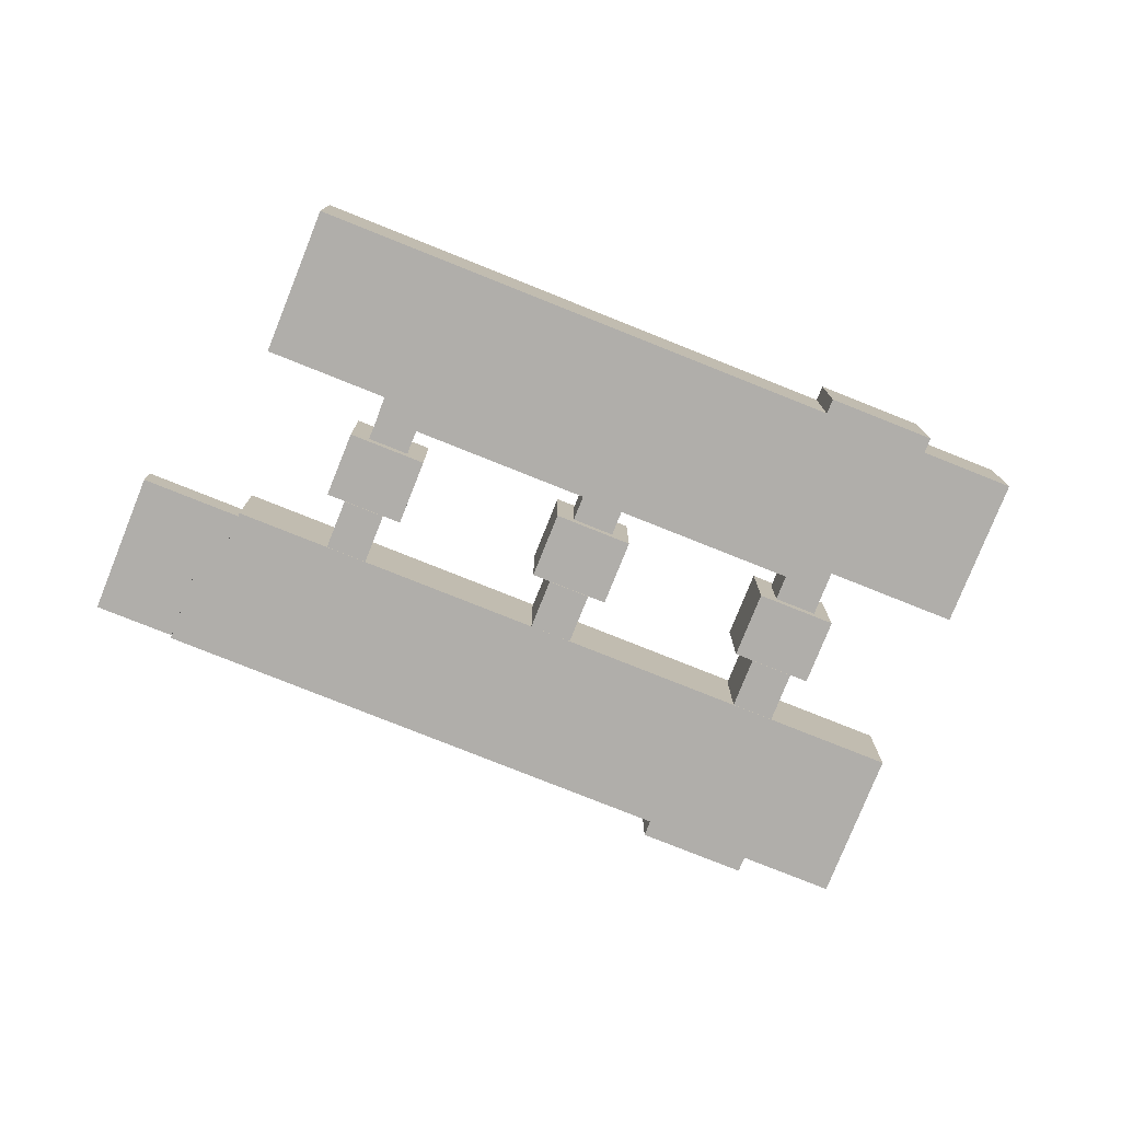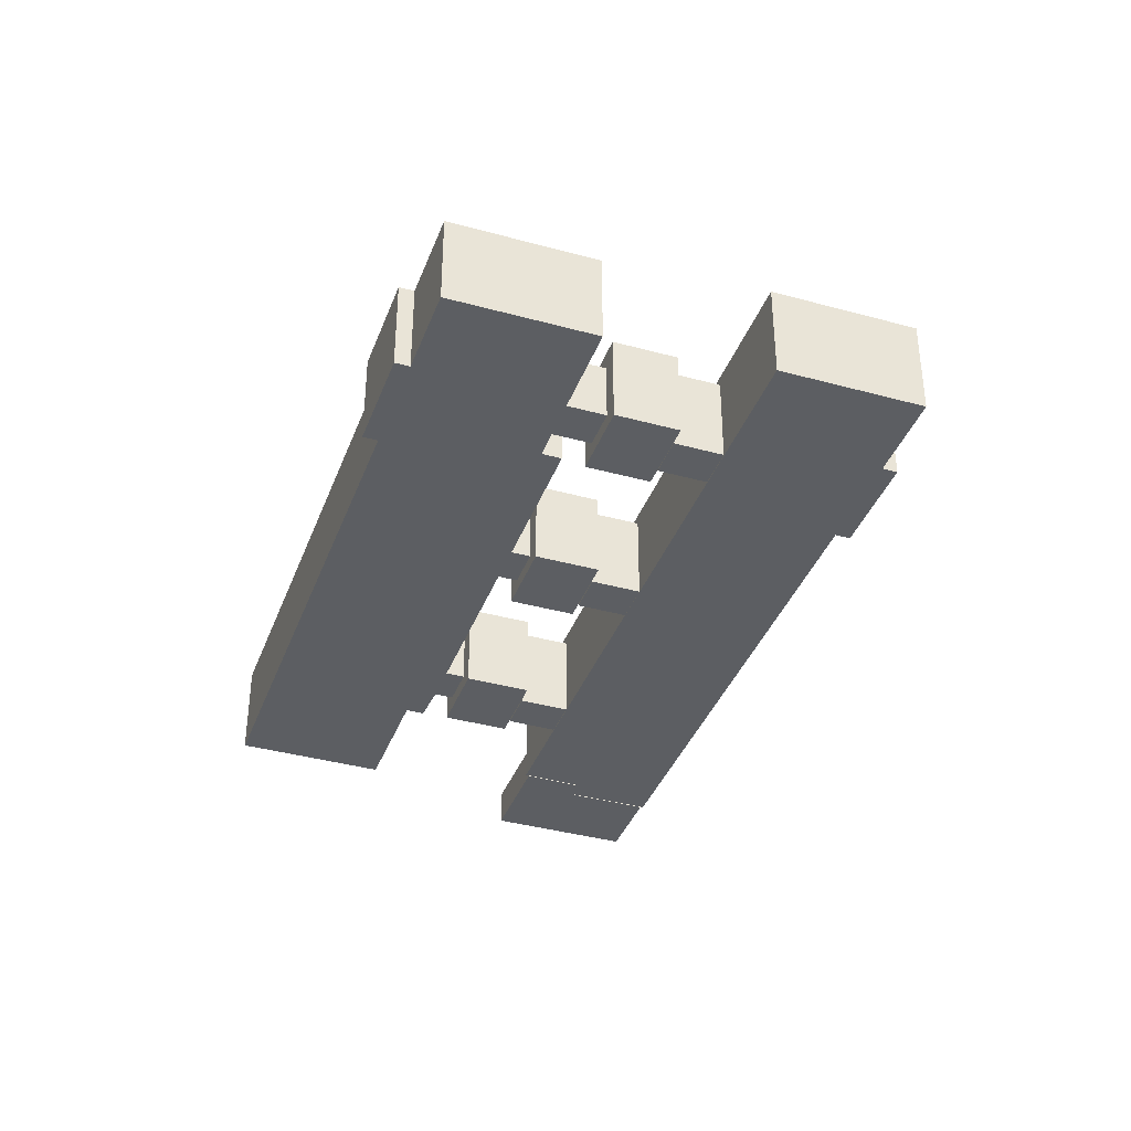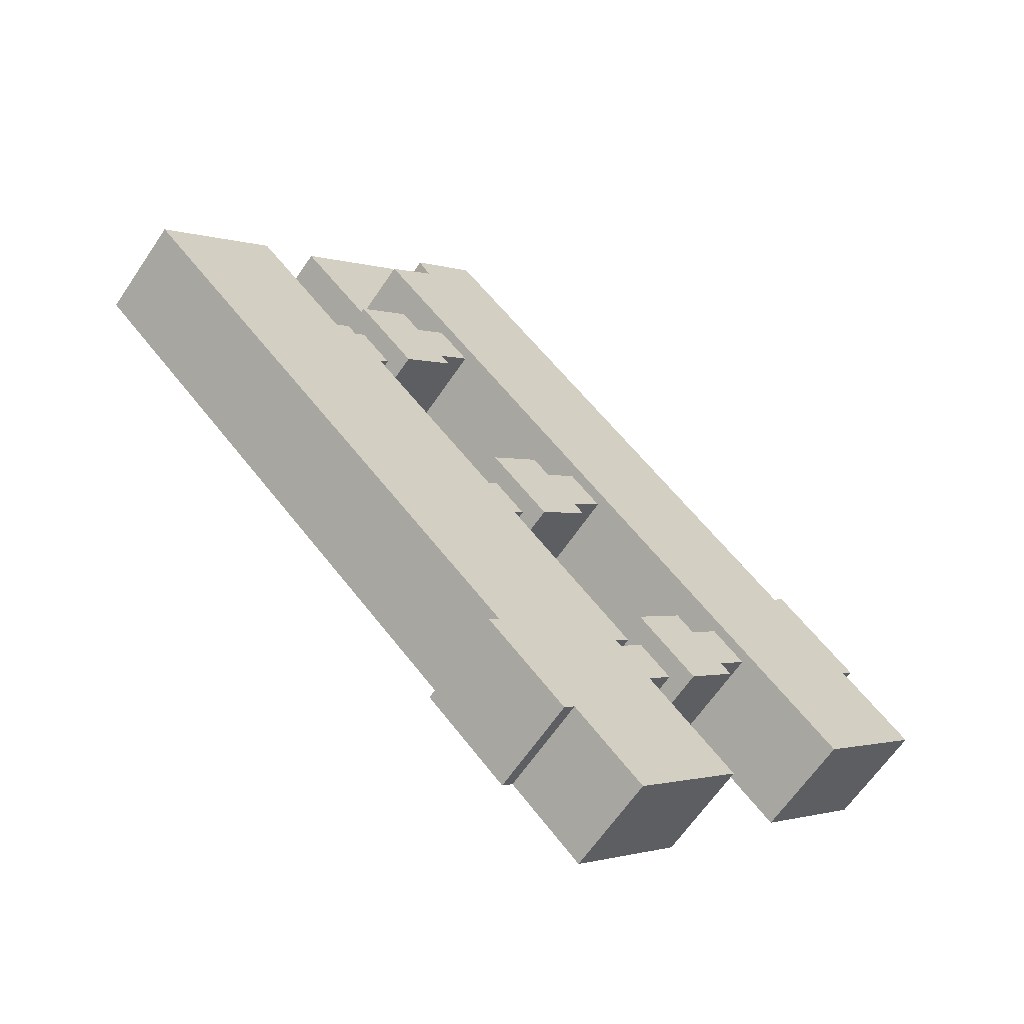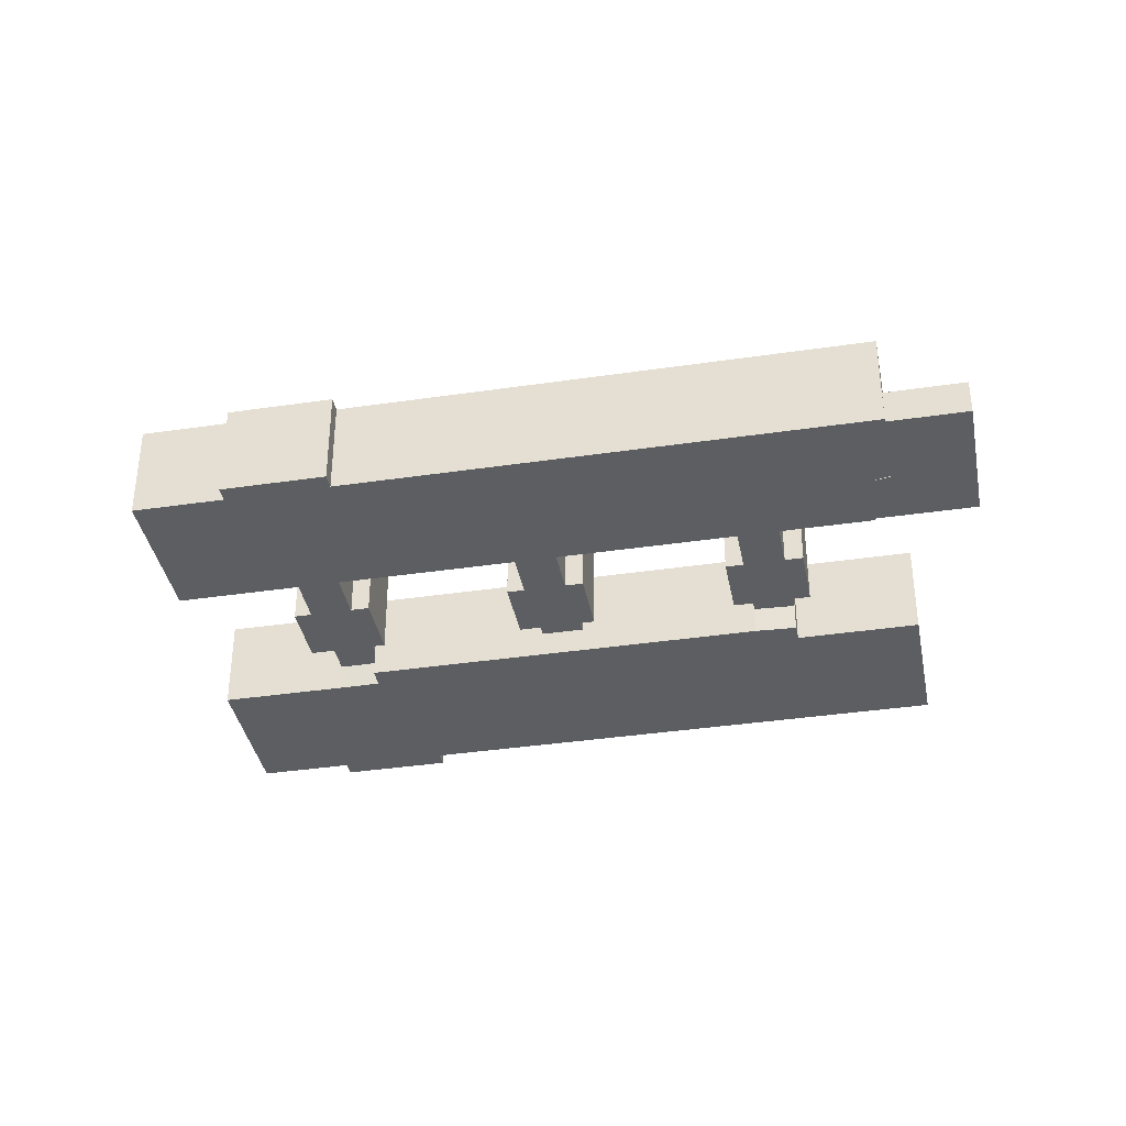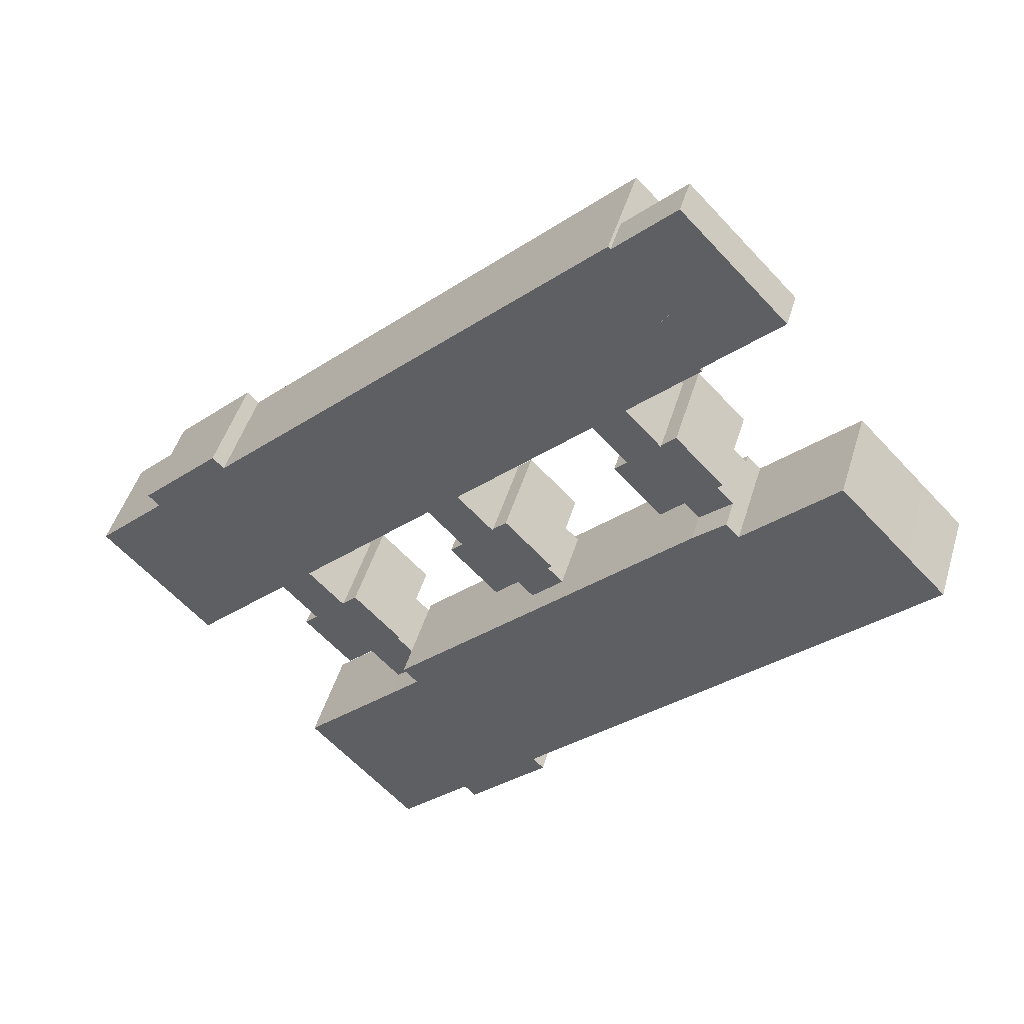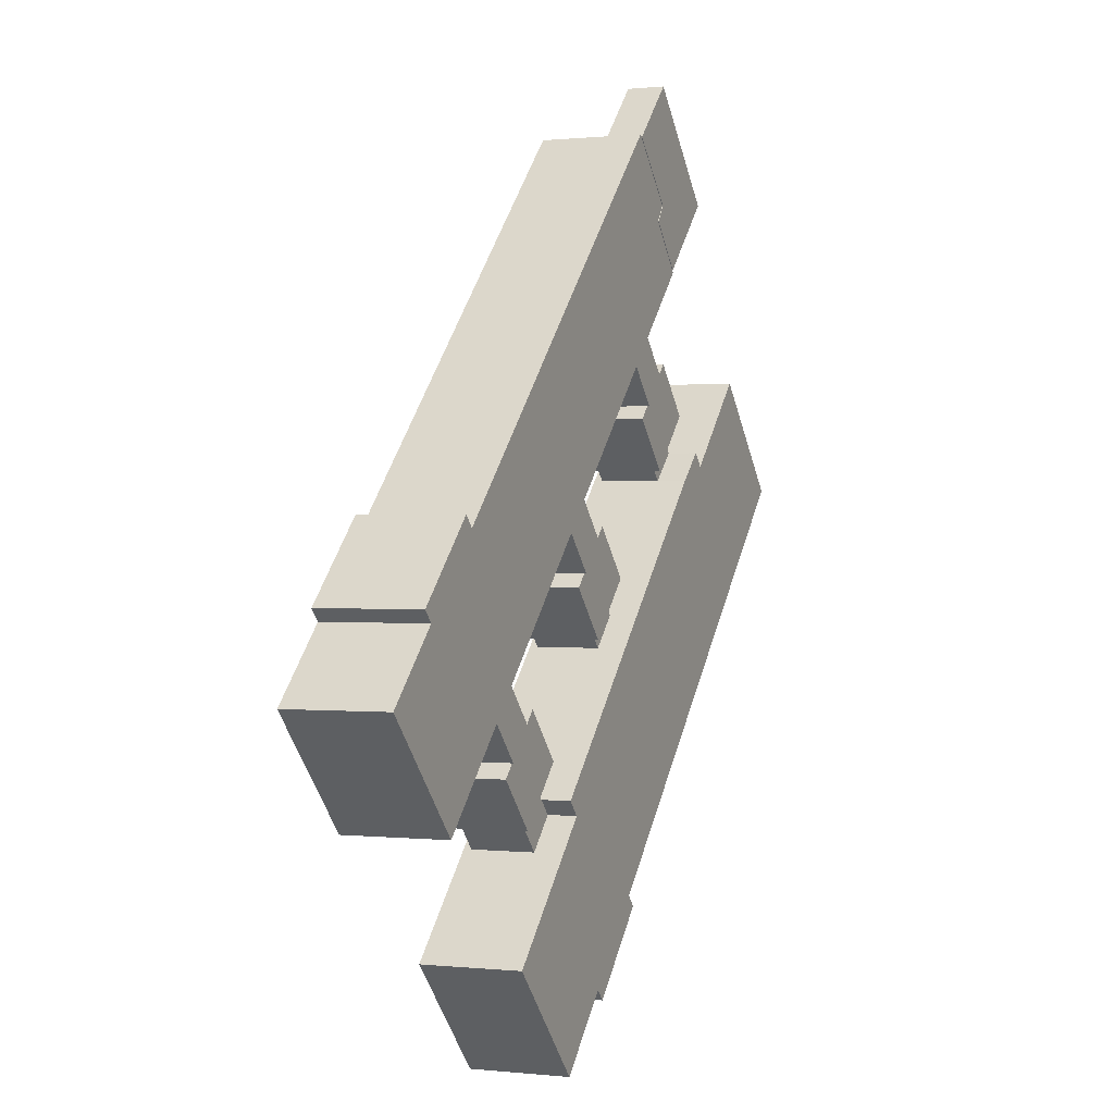
<metadata>
{"format":"obj","ext":"obj","renderer":"f3d","projection":"perspective","resolution":1024,"background":"white","views":[{"elev":-77.8,"azim":114.1,"up":"+Y"},{"elev":-37.9,"azim":-153.4,"up":"+Y"},{"elev":-62.9,"azim":146.2,"up":"+Z"},{"elev":-37.7,"azim":-33.4,"up":"+Y"},{"elev":45.7,"azim":16.1,"up":"+Z"},{"elev":0.3,"azim":-67.5,"up":"+Z"}]}
</metadata>
<code>
v  23.61 8.971 41.97
v  20.04 -1.68 38.51
v  23.61 -1.68 41.97
v  20.04 8.971 38.51
v  25.13 8.971 43.44
v  25.13 -1.68 43.44
v  30.56 -1.68 37.83
v  30.56 8.971 37.83
v  29.04 -1.68 36.36
v  29.04 8.971 36.36
v  25.47 -1.68 32.9
v  25.47 8.971 32.9
v  42.9 -1.6 49.79
v  44.44 9.109 51.28
v  44.44 -1.6 51.28
v  42.9 9.109 49.79
v  37.46 9.109 55.39
v  37.46 -1.6 55.39
v  39.01 9.109 56.89
v  39.01 -1.6 56.89
v  42.52 9.109 60.29
v  42.52 -1.6 60.29
v  44.1 9.109 61.82
v  44.1 -1.6 61.82
v  45.58 -1.6 60.28
v  45.58 9.109 60.28
v  29.06 -3.21 3.776
v  39.48 7.863 13.87
v  39.48 -3.21 13.87
v  29.06 7.863 3.776
v  30.31 -3.21 2.492
v  30.31 7.863 2.491
v  21.31 -3.21 -6.239
v  21.31 7.863 -6.239
v  21.06 7.863 -5.977
v  21.06 -3.21 -5.977
v  20.06 7.863 -4.949
v  20.06 -3.21 -4.949
v  13.06 -3.21 -11.74
v  13.06 7.863 -11.74
v  12.19 -3.21 -12.58
v  12.19 7.863 -12.58
v  7.18 7.863 -7.409
v  7.18 -3.21 -7.409
v  5.008 7.863 -5.17
v  5.008 -3.21 -5.169
v  0.0002356 7.863 -0.000351
v  0 -3.21 -1.966e-16
v  0.876 7.863 0.8492
v  0.8758 -3.21 0.8496
v  10.6 7.863 10.28
v  10.6 -3.21 10.28
v  14.15 7.863 13.76
v  14.15 -3.21 13.76
v  12.5 7.863 15.44
v  12.5 -3.21 15.44
v  14.15 -8.425e-16 13.76
v  12.5 6.993 15.44
v  12.5 -9.456e-16 15.44
v  14.15 6.993 13.76
v  10.6 -6.292e-16 10.28
v  10.6 6.993 10.28
v  6.498 6.993 14.51
v  6.497 -8.886e-16 14.51
v  10.06 6.993 17.96
v  10.06 -1.1e-15 17.96
v  27.91 -0.09 30.38
v  31.48 6.952 33.84
v  31.48 -0.09 33.84
v  27.92 6.952 30.38
v  25.47 6.952 32.9
v  25.47 -0.09 32.9
v  29.04 6.952 36.36
v  29.04 -0.09 36.36
v  36.2 -1.94 86.31
v  35.94 9.681 86.57
v  35.94 -1.94 86.57
v  36.2 9.681 86.31
v  42.85 -1.94 79.53
v  42.86 9.681 79.53
v  41.48 -1.94 77.62
v  41.48 9.681 77.62
v  46.11 -1.94 72.61
v  46.11 9.681 72.61
v  46.38 -1.94 72.34
v  46.38 9.681 72.34
v  38.37 -1.94 64.57
v  38.37 9.681 64.57
v  34.86 -1.94 61.17
v  34.86 9.681 61.17
v  42.52 -1.81 60.29
v  38.37 8.588 64.57
v  38.37 -1.81 64.57
v  42.52 8.588 60.29
v  39.01 -1.81 56.89
v  39.01 8.588 56.89
v  34.86 8.588 61.17
v  34.86 -1.81 61.17
v  23.61 -1.88 41.97
v  19.46 8.554 46.24
v  19.46 -1.88 46.24
v  23.61 8.554 41.97
v  20.04 -1.88 38.51
v  20.04 8.554 38.51
v  15.89 8.554 42.79
v  15.89 -1.88 42.79
v  4.625 -1.82 23.57
v  0.4781 8.615 27.85
v  0.4779 -1.82 27.85
v  4.625 8.615 23.57
v  1.064 -1.82 20.12
v  1.064 8.615 20.12
v  -3.083 8.615 24.4
v  -3.083 -1.82 24.4
v  4.968 -1.7 13.03
v  6.498 9.159 14.51
v  6.497 -1.7 14.51
v  4.968 9.159 13.03
v  3.335 9.159 14.71
v  3.335 -1.7 14.71
v  1.593 9.159 16.51
v  1.593 -1.7 16.51
v  -0.4664 9.159 18.64
v  -0.4667 -1.7 18.64
v  47.85 -1.6 57.92
v  47.85 9.109 57.92
v  49.51 -1.6 56.2
v  49.51 9.109 56.2
v  47.95 -1.6 54.69
v  47.95 9.109 54.69
v  43.01 2.21 92.93
v  36.2 -2.01 86.31
v  43.01 -2.01 92.93
v  36.2 2.21 86.31
v  54.66 -2.01 80.89
v  54.66 2.21 80.89
v  46.11 -2.01 72.61
v  46.11 2.21 72.61
v  41.48 2.21 77.62
v  41.48 -2.01 77.62
v  42.85 2.21 79.53
v  42.85 -2.01 79.53
v  27.92 7.863 30.38
v  27.91 -3.21 30.38
v  31.48 7.863 33.84
v  31.48 -3.21 33.84
v  46.88 7.863 48.76
v  46.88 -3.21 48.76
v  50.55 7.863 52
v  50.55 -3.21 52
v  52.06 -3.21 50.45
v  52.06 7.863 50.45
v  62.57 7.863 60.64
v  62.57 -3.21 60.64
v  70.25 -3.21 52.7
v  70.25 7.863 52.7
v  71.97 -3.21 50.93
v  71.97 7.863 50.93
v  72.57 -3.21 50.32
v  72.57 7.863 50.32
v  74.76 -3.21 48.06
v  74.76 7.863 48.06
v  57.74 -3.21 31.56
v  57.74 7.863 31.56
v  48.3 -3.21 22.42
v  48.3 7.863 22.42
v  46.88 0.1 48.76
v  50.55 6.909 52
v  50.55 0.1 52
v  46.88 6.909 48.76
v  44.44 6.909 51.28
v  44.44 0.1 51.28
v  47.95 6.909 54.69
v  47.95 0.1 54.69
v  19.46 -1.94 46.24
v  19.46 9.681 46.24
v  15.89 -1.94 42.79
v  15.89 9.681 42.79
v  13.99 -1.94 40.94
v  13.99 9.681 40.94
v  7.528 -1.94 34.68
v  7.528 9.681 34.68
v  0.4779 -1.94 27.85
v  0.4781 9.681 27.85
v  -3.083 -1.94 24.4
v  -3.083 9.681 24.4
v  -12.74 -1.94 15.04
v  -12.74 9.681 15.04
v  -13.69 -1.94 14.12
v  -13.69 9.681 14.12
v  -20.87 9.681 21.54
v  -20.87 -1.94 21.54
v  -25.88 9.681 26.71
v  -25.88 -1.94 26.71
v  -25.06 9.681 27.51
v  -25.06 -1.94 27.51
v  -24.93 9.681 27.62
v  -24.94 -1.94 27.62
v  -18 9.681 34.34
v  -18 -1.94 34.34
v  -19.28 9.681 35.65
v  -19.28 -1.94 35.65
v  -10.26 9.681 44.38
v  -10.26 -1.94 44.38
v  -8.991 -1.94 43.06
v  -8.991 9.681 43.06
v  -4.66 9.681 47.26
v  -4.66 -1.94 47.26
v  -1.65 9.681 50.17
v  -1.651 -1.94 50.17
v  1.064 9.159 20.12
v  1.064 -1.7 20.12
v  4.625 9.159 23.57
v  4.625 -1.7 23.57
v  6.183 9.159 25.08
v  6.182 -1.7 25.08
v  7.679 -1.7 23.54
v  7.679 9.159 23.54
v  10.12 -1.7 21.01
v  10.12 9.159 21.01
v  11.62 -1.7 19.47
v  11.62 9.159 19.47
v  10.06 -1.7 17.96
v  10.06 9.159 17.96
v  23.94 -1.68 31.41
v  23.94 8.971 31.41
v  22.44 8.971 32.95
v  22.44 -1.68 32.95
v  18.5 8.971 37.02
v  18.5 -1.68 37.02
g defaultobject
f 1 2 3
f 2 1 4
f 5 3 6
f 3 5 1
f 7 5 6
f 5 7 8
f 9 8 7
f 8 9 10
f 11 10 9
f 10 11 12
f 13 14 15
f 14 13 16
f 17 13 18
f 13 17 16
f 19 18 20
f 18 19 17
f 21 20 22
f 20 21 19
f 23 22 24
f 22 23 21
f 25 23 24
f 23 25 26
f 27 28 29
f 28 27 30
f 31 30 27
f 30 31 32
f 33 32 31
f 32 33 34
f 35 33 36
f 33 35 34
f 37 36 38
f 36 37 35
f 39 37 38
f 37 39 40
f 41 40 39
f 40 41 42
f 43 41 44
f 41 43 42
f 45 44 46
f 44 45 43
f 47 46 48
f 46 47 45
f 49 48 50
f 48 49 47
f 51 50 52
f 50 51 49
f 53 52 54
f 52 53 51
f 55 54 56
f 54 55 53
f 57 58 59
f 58 57 60
f 61 60 57
f 60 61 62
f 63 61 64
f 61 63 62
f 65 64 66
f 64 65 63
f 59 65 66
f 65 59 58
f 67 68 69
f 68 67 70
f 71 67 72
f 67 71 70
f 73 72 74
f 72 73 71
f 75 76 77
f 76 75 78
f 79 78 75
f 78 79 80
f 81 80 79
f 80 81 82
f 83 82 81
f 82 83 84
f 85 84 83
f 84 85 86
f 87 86 85
f 86 87 88
f 89 88 87
f 88 89 90
f 91 92 93
f 92 91 94
f 95 94 91
f 94 95 96
f 97 95 98
f 95 97 96
f 92 98 93
f 98 92 97
f 99 100 101
f 100 99 102
f 103 102 99
f 102 103 104
f 105 103 106
f 103 105 104
f 100 106 101
f 106 100 105
f 107 108 109
f 108 107 110
f 111 110 107
f 110 111 112
f 113 111 114
f 111 113 112
f 108 114 109
f 114 108 113
f 115 116 117
f 116 115 118
f 119 115 120
f 115 119 118
f 121 120 122
f 120 121 119
f 123 122 124
f 122 123 121
f 125 26 25
f 26 125 126
f 127 126 125
f 126 127 128
f 129 128 127
f 128 129 130
f 15 130 129
f 130 15 14
f 131 132 133
f 132 131 134
f 135 131 133
f 131 135 136
f 137 136 135
f 136 137 138
f 139 137 140
f 137 139 138
f 141 140 142
f 140 141 139
f 134 142 132
f 142 134 141
f 143 56 144
f 56 143 55
f 145 144 146
f 144 145 143
f 147 146 148
f 146 147 145
f 149 148 150
f 148 149 147
f 151 149 150
f 149 151 152
f 153 151 154
f 151 153 152
f 155 153 154
f 153 155 156
f 157 156 155
f 156 157 158
f 159 158 157
f 158 159 160
f 161 160 159
f 160 161 162
f 163 162 161
f 162 163 164
f 165 164 163
f 164 165 166
f 29 166 165
f 166 29 28
f 69 73 74
f 73 69 68
f 167 168 169
f 168 167 170
f 171 167 172
f 167 171 170
f 173 172 174
f 172 173 171
f 169 173 174
f 173 169 168
f 175 90 89
f 90 175 176
f 177 176 175
f 176 177 178
f 179 178 177
f 178 179 180
f 181 180 179
f 180 181 182
f 183 182 181
f 182 183 184
f 185 184 183
f 184 185 186
f 187 186 185
f 186 187 188
f 189 188 187
f 188 189 190
f 191 189 192
f 189 191 190
f 193 192 194
f 192 193 191
f 195 194 196
f 194 195 193
f 197 196 198
f 196 197 195
f 199 198 200
f 198 199 197
f 201 200 202
f 200 201 199
f 203 202 204
f 202 203 201
f 205 203 204
f 203 205 206
f 207 205 208
f 205 207 206
f 209 208 210
f 208 209 207
f 76 210 77
f 210 76 209
f 211 124 212
f 124 211 123
f 213 212 214
f 212 213 211
f 215 214 216
f 214 215 213
f 217 215 216
f 215 217 218
f 219 218 217
f 218 219 220
f 221 220 219
f 220 221 222
f 223 222 221
f 222 223 224
f 117 224 223
f 224 117 116
f 225 12 11
f 12 225 226
f 227 225 228
f 225 227 226
f 229 228 230
f 228 229 227
f 4 230 2
f 230 4 229
f 58 63 65
f 63 58 60
f 63 60 62
f 68 71 73
f 71 68 70
f 170 173 168
f 173 170 171
f 88 84 86
f 84 88 82
f 188 199 186
f 199 188 197
f 197 188 190
f 197 190 191
f 197 191 195
f 195 191 193
f 82 78 80
f 78 82 76
f 76 82 209
f 209 82 88
f 209 88 90
f 209 90 176
f 209 176 178
f 209 178 180
f 209 180 182
f 209 182 207
f 207 182 184
f 207 184 206
f 206 184 203
f 203 184 201
f 201 184 186
f 201 186 199
f 94 97 92
f 97 94 96
f 102 105 100
f 105 102 104
f 108 112 113
f 112 108 110
f 224 220 222
f 220 224 116
f 220 116 118
f 220 118 218
f 218 118 119
f 218 119 121
f 218 121 215
f 215 121 213
f 213 121 211
f 211 121 123
f 10 5 8
f 5 10 12
f 5 12 226
f 5 226 227
f 5 227 4
f 4 227 229
f 5 4 1
f 17 14 16
f 14 17 128
f 128 17 126
f 126 17 26
f 26 17 23
f 23 17 21
f 21 17 19
f 128 130 14
f 131 141 134
f 141 131 136
f 141 136 138
f 138 139 141
f 143 53 55
f 53 143 30
f 30 143 28
f 28 143 145
f 28 145 166
f 166 145 147
f 166 147 164
f 164 147 149
f 164 149 152
f 164 152 162
f 162 152 160
f 160 152 158
f 158 152 156
f 156 152 153
f 49 45 47
f 45 49 51
f 45 51 43
f 43 51 42
f 42 51 40
f 40 51 37
f 37 51 53
f 37 53 35
f 35 53 34
f 34 53 32
f 32 53 30
f 57 64 61
f 64 57 59
f 64 59 66
f 67 74 72
f 74 67 69
f 167 174 172
f 174 167 169
f 202 200 204
f 75 81 79
f 81 75 87
f 87 75 89
f 89 75 175
f 175 75 77
f 175 77 210
f 175 210 177
f 177 210 179
f 179 210 181
f 181 210 183
f 183 210 185
f 185 210 187
f 187 210 208
f 187 208 205
f 187 205 189
f 189 205 192
f 192 205 204
f 192 204 200
f 192 200 198
f 192 198 194
f 194 198 196
f 83 87 85
f 87 83 81
f 93 95 91
f 95 93 98
f 99 106 103
f 106 99 101
f 109 111 107
f 111 109 114
f 117 120 115
f 120 117 122
f 122 117 124
f 124 117 212
f 212 117 223
f 212 223 214
f 214 223 221
f 214 221 219
f 214 219 216
f 216 219 217
f 225 230 228
f 230 225 2
f 2 225 11
f 2 11 3
f 3 11 9
f 3 9 6
f 6 9 7
f 15 18 13
f 18 15 20
f 20 15 129
f 20 129 22
f 22 129 127
f 22 127 125
f 22 125 24
f 24 125 25
f 132 135 133
f 135 132 142
f 135 142 137
f 137 142 140
f 148 151 150
f 151 155 154
f 155 151 157
f 157 151 159
f 159 151 161
f 161 151 163
f 163 151 148
f 163 148 146
f 163 146 165
f 165 146 144
f 165 144 56
f 165 56 29
f 29 56 27
f 27 56 54
f 27 54 52
f 27 52 31
f 31 52 50
f 31 50 38
f 38 50 39
f 39 50 48
f 39 48 46
f 39 46 44
f 39 44 41
f 31 36 33
f 36 31 38

</code>
